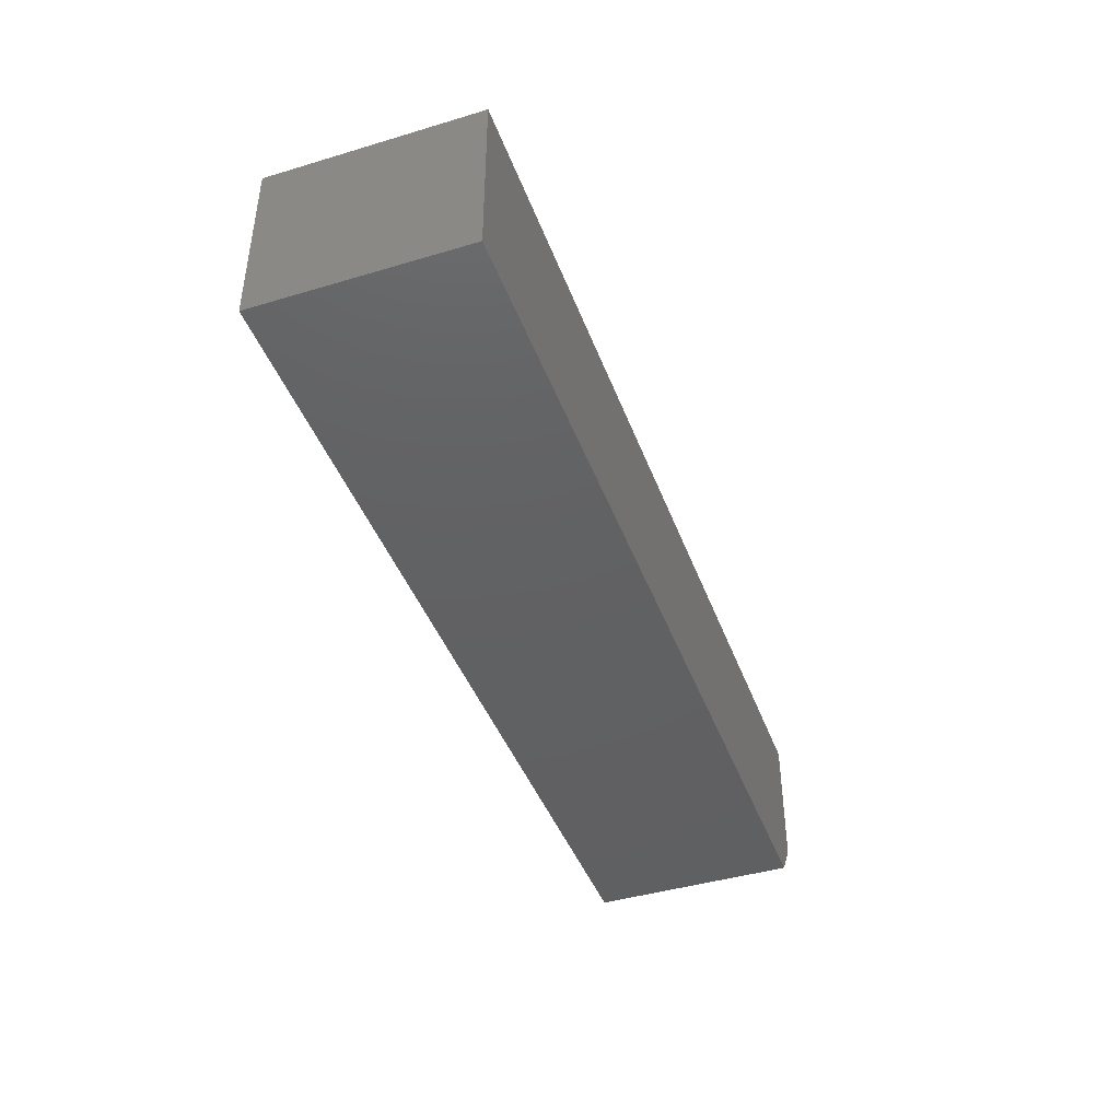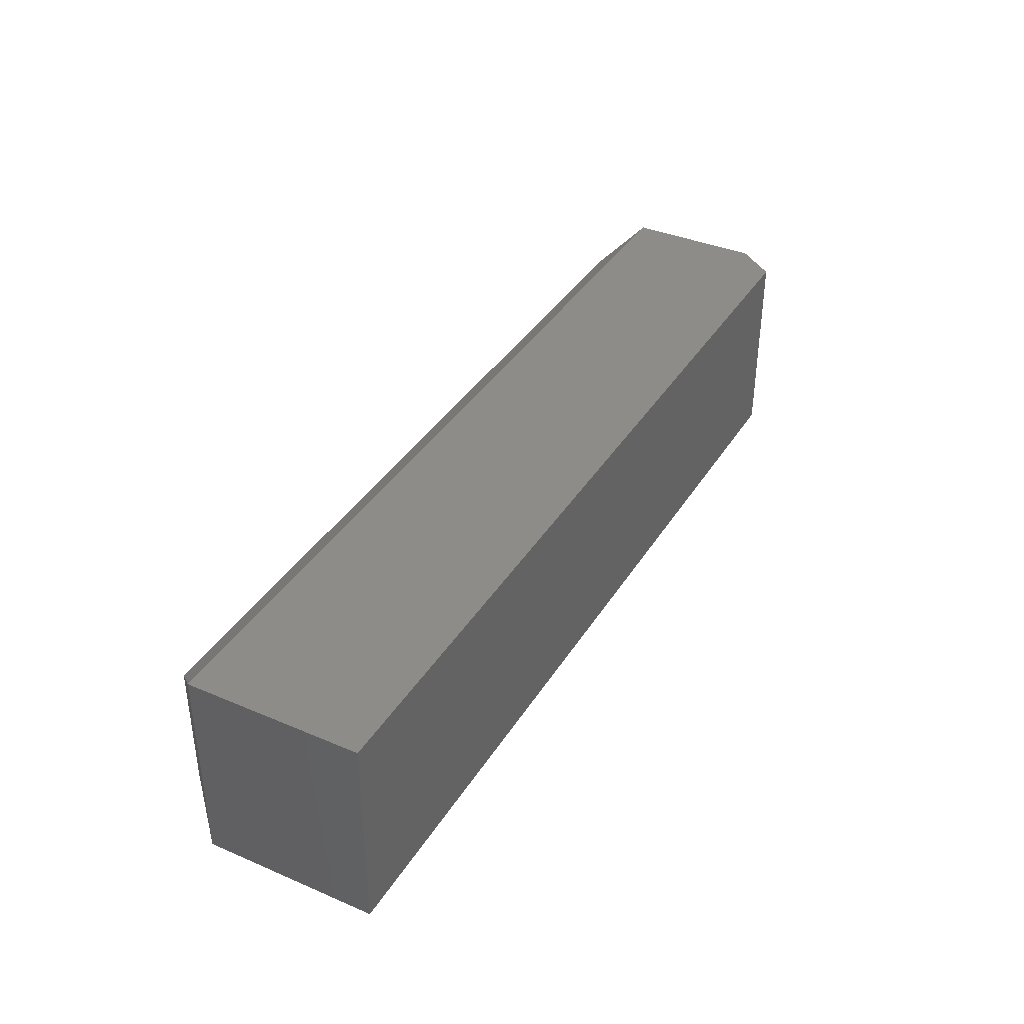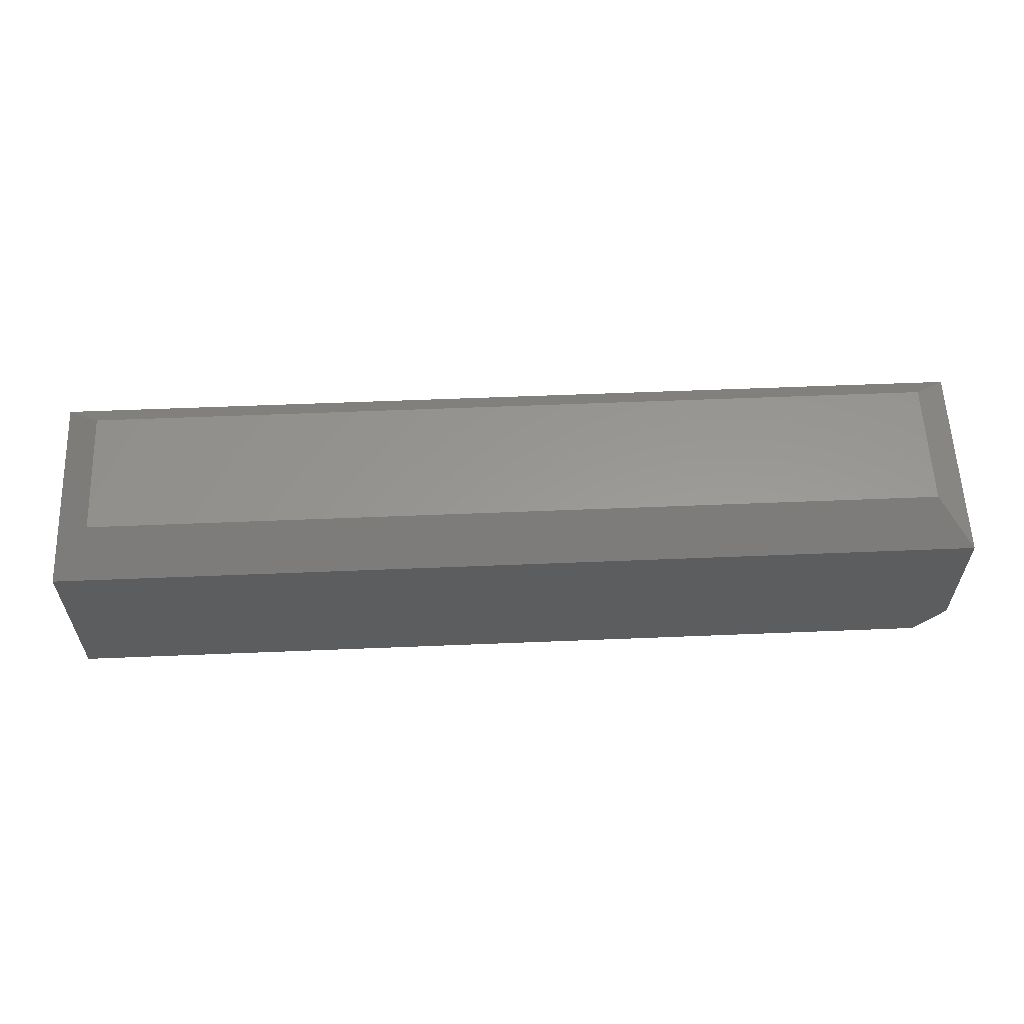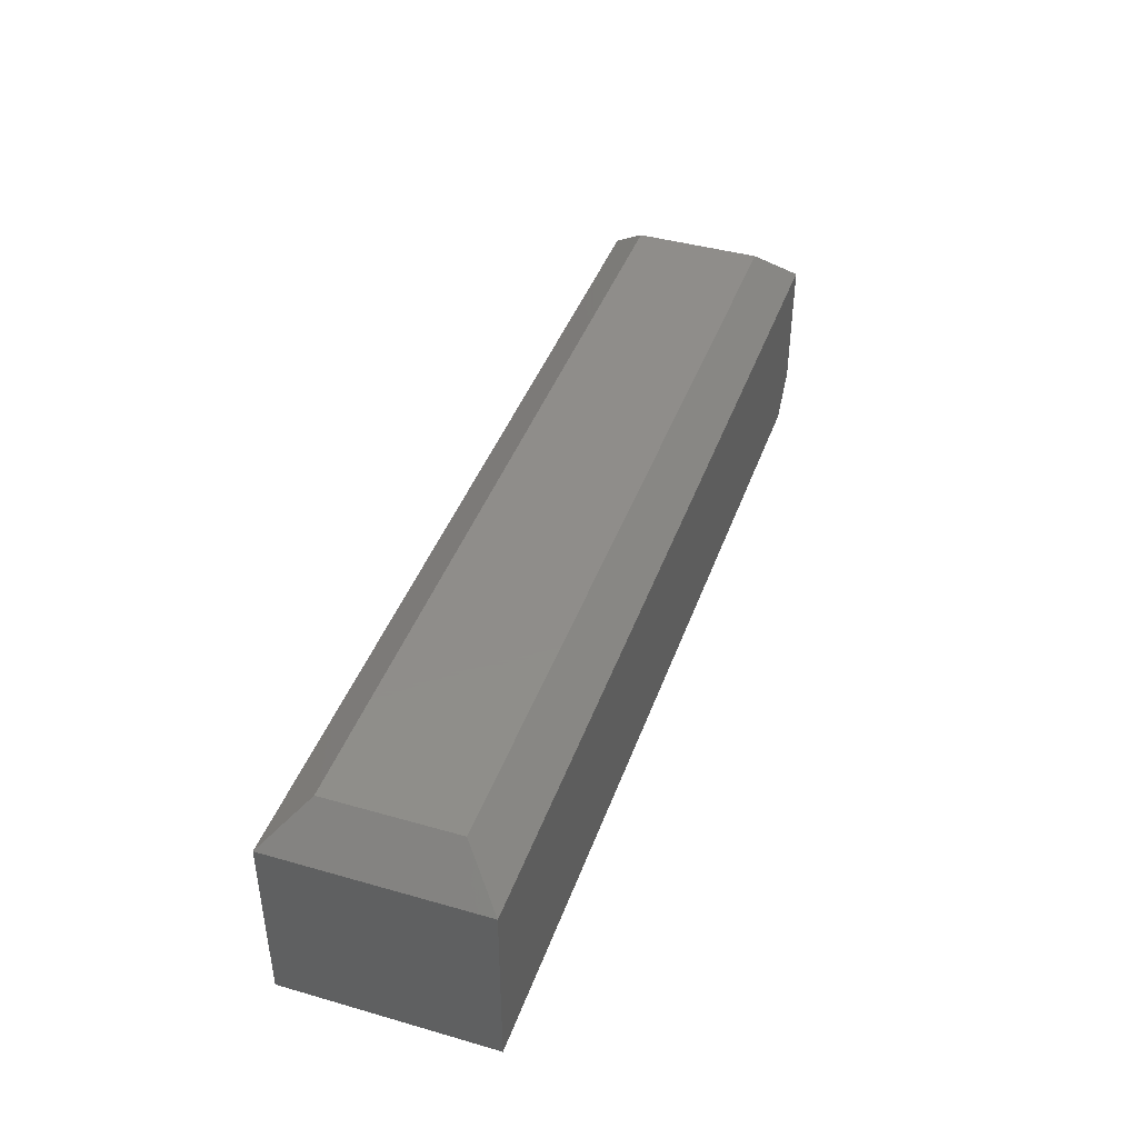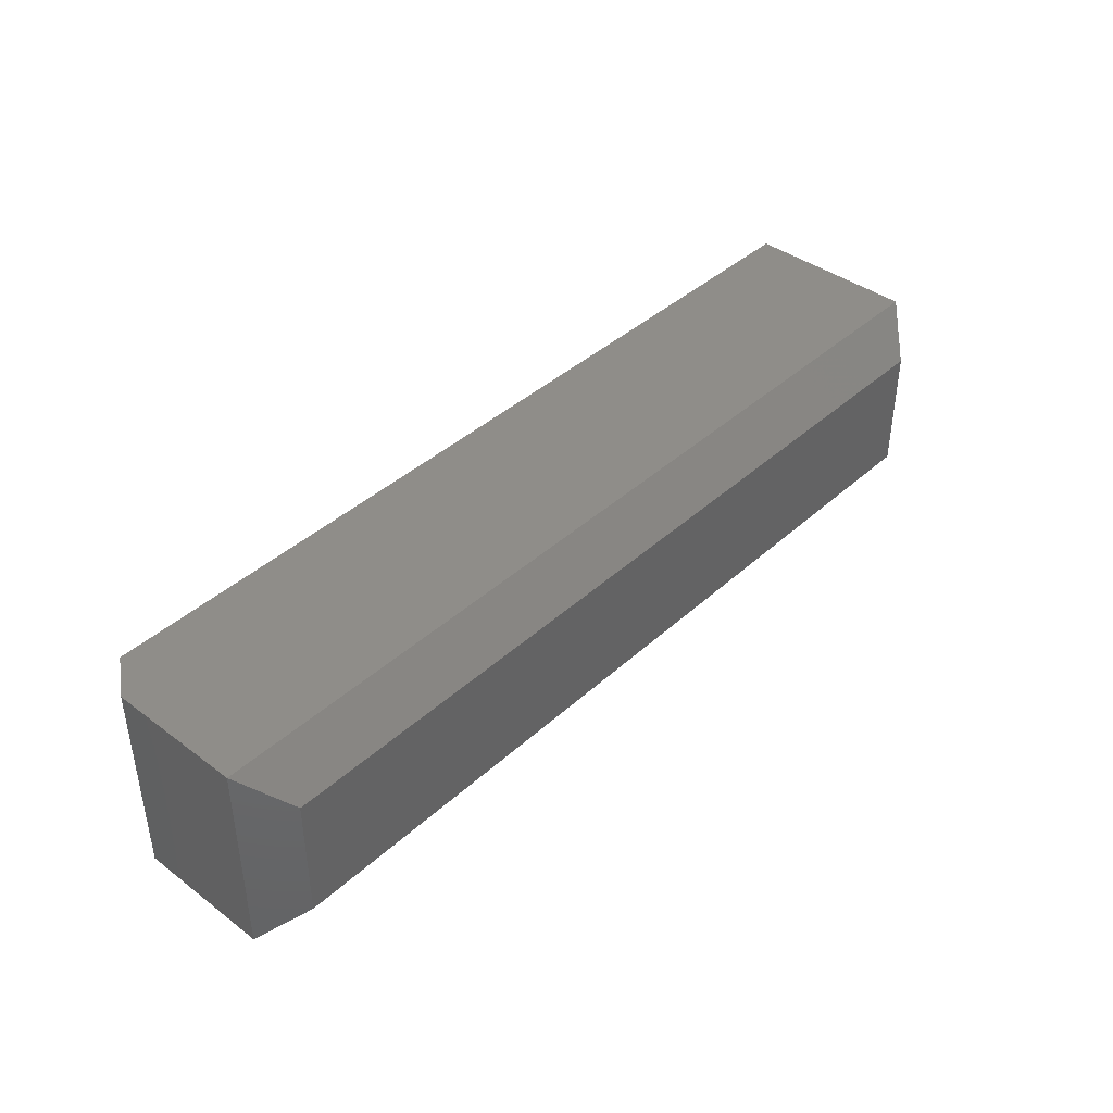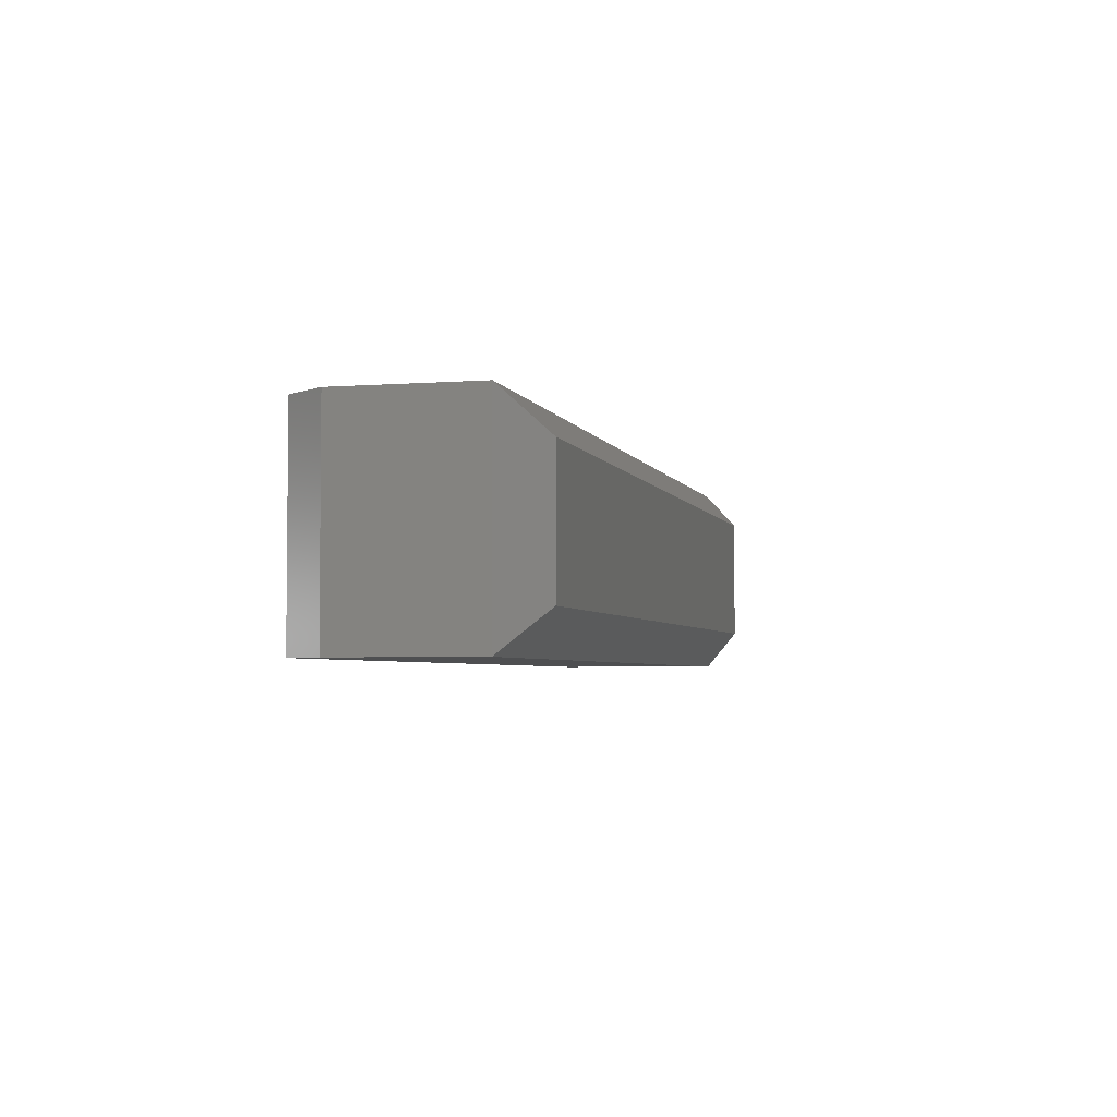
<metadata>
{"format":"stl","ext":"stl","renderer":"f3d","projection":"perspective","resolution":1024,"background":"white","views":[{"elev":-42.8,"azim":109.6,"up":"+Z"},{"elev":37.8,"azim":118.5,"up":"+Y"},{"elev":59.0,"azim":177.6,"up":"+Z"},{"elev":42.1,"azim":109.0,"up":"+Z"},{"elev":40.8,"azim":-47.7,"up":"+Y"},{"elev":-3.7,"azim":-75.7,"up":"+Y"}]}
</metadata>
<code>
# stl→obj: 14 verts, 24 faces
v 0 0.1658 0.03125
v 0 0 0.03125
v 0 0.1658 0.1406
v 0 0 0.1406
v 0.75 0.1658 0.1406
v 0.75 0.1658 0
v 0.02344 0.1658 0
v 0.75 0 0
v 0.75 6.939e-18 0.1406
v 0.02344 0 0
v 0.03125 0.03125 0.1719
v 0.7188 0.03125 0.1719
v 0.03125 0.1345 0.1719
v 0.7188 0.1345 0.1719
f 1 2 3
f 3 2 4
f 5 6 3
f 3 6 7
f 3 7 1
f 8 9 10
f 10 9 4
f 10 4 2
f 10 7 8
f 8 7 6
f 1 7 2
f 2 7 10
f 11 12 13
f 13 12 14
f 8 6 9
f 9 6 5
f 5 3 14
f 14 3 13
f 9 5 12
f 12 5 14
f 4 9 11
f 11 9 12
f 3 4 13
f 13 4 11

</code>
